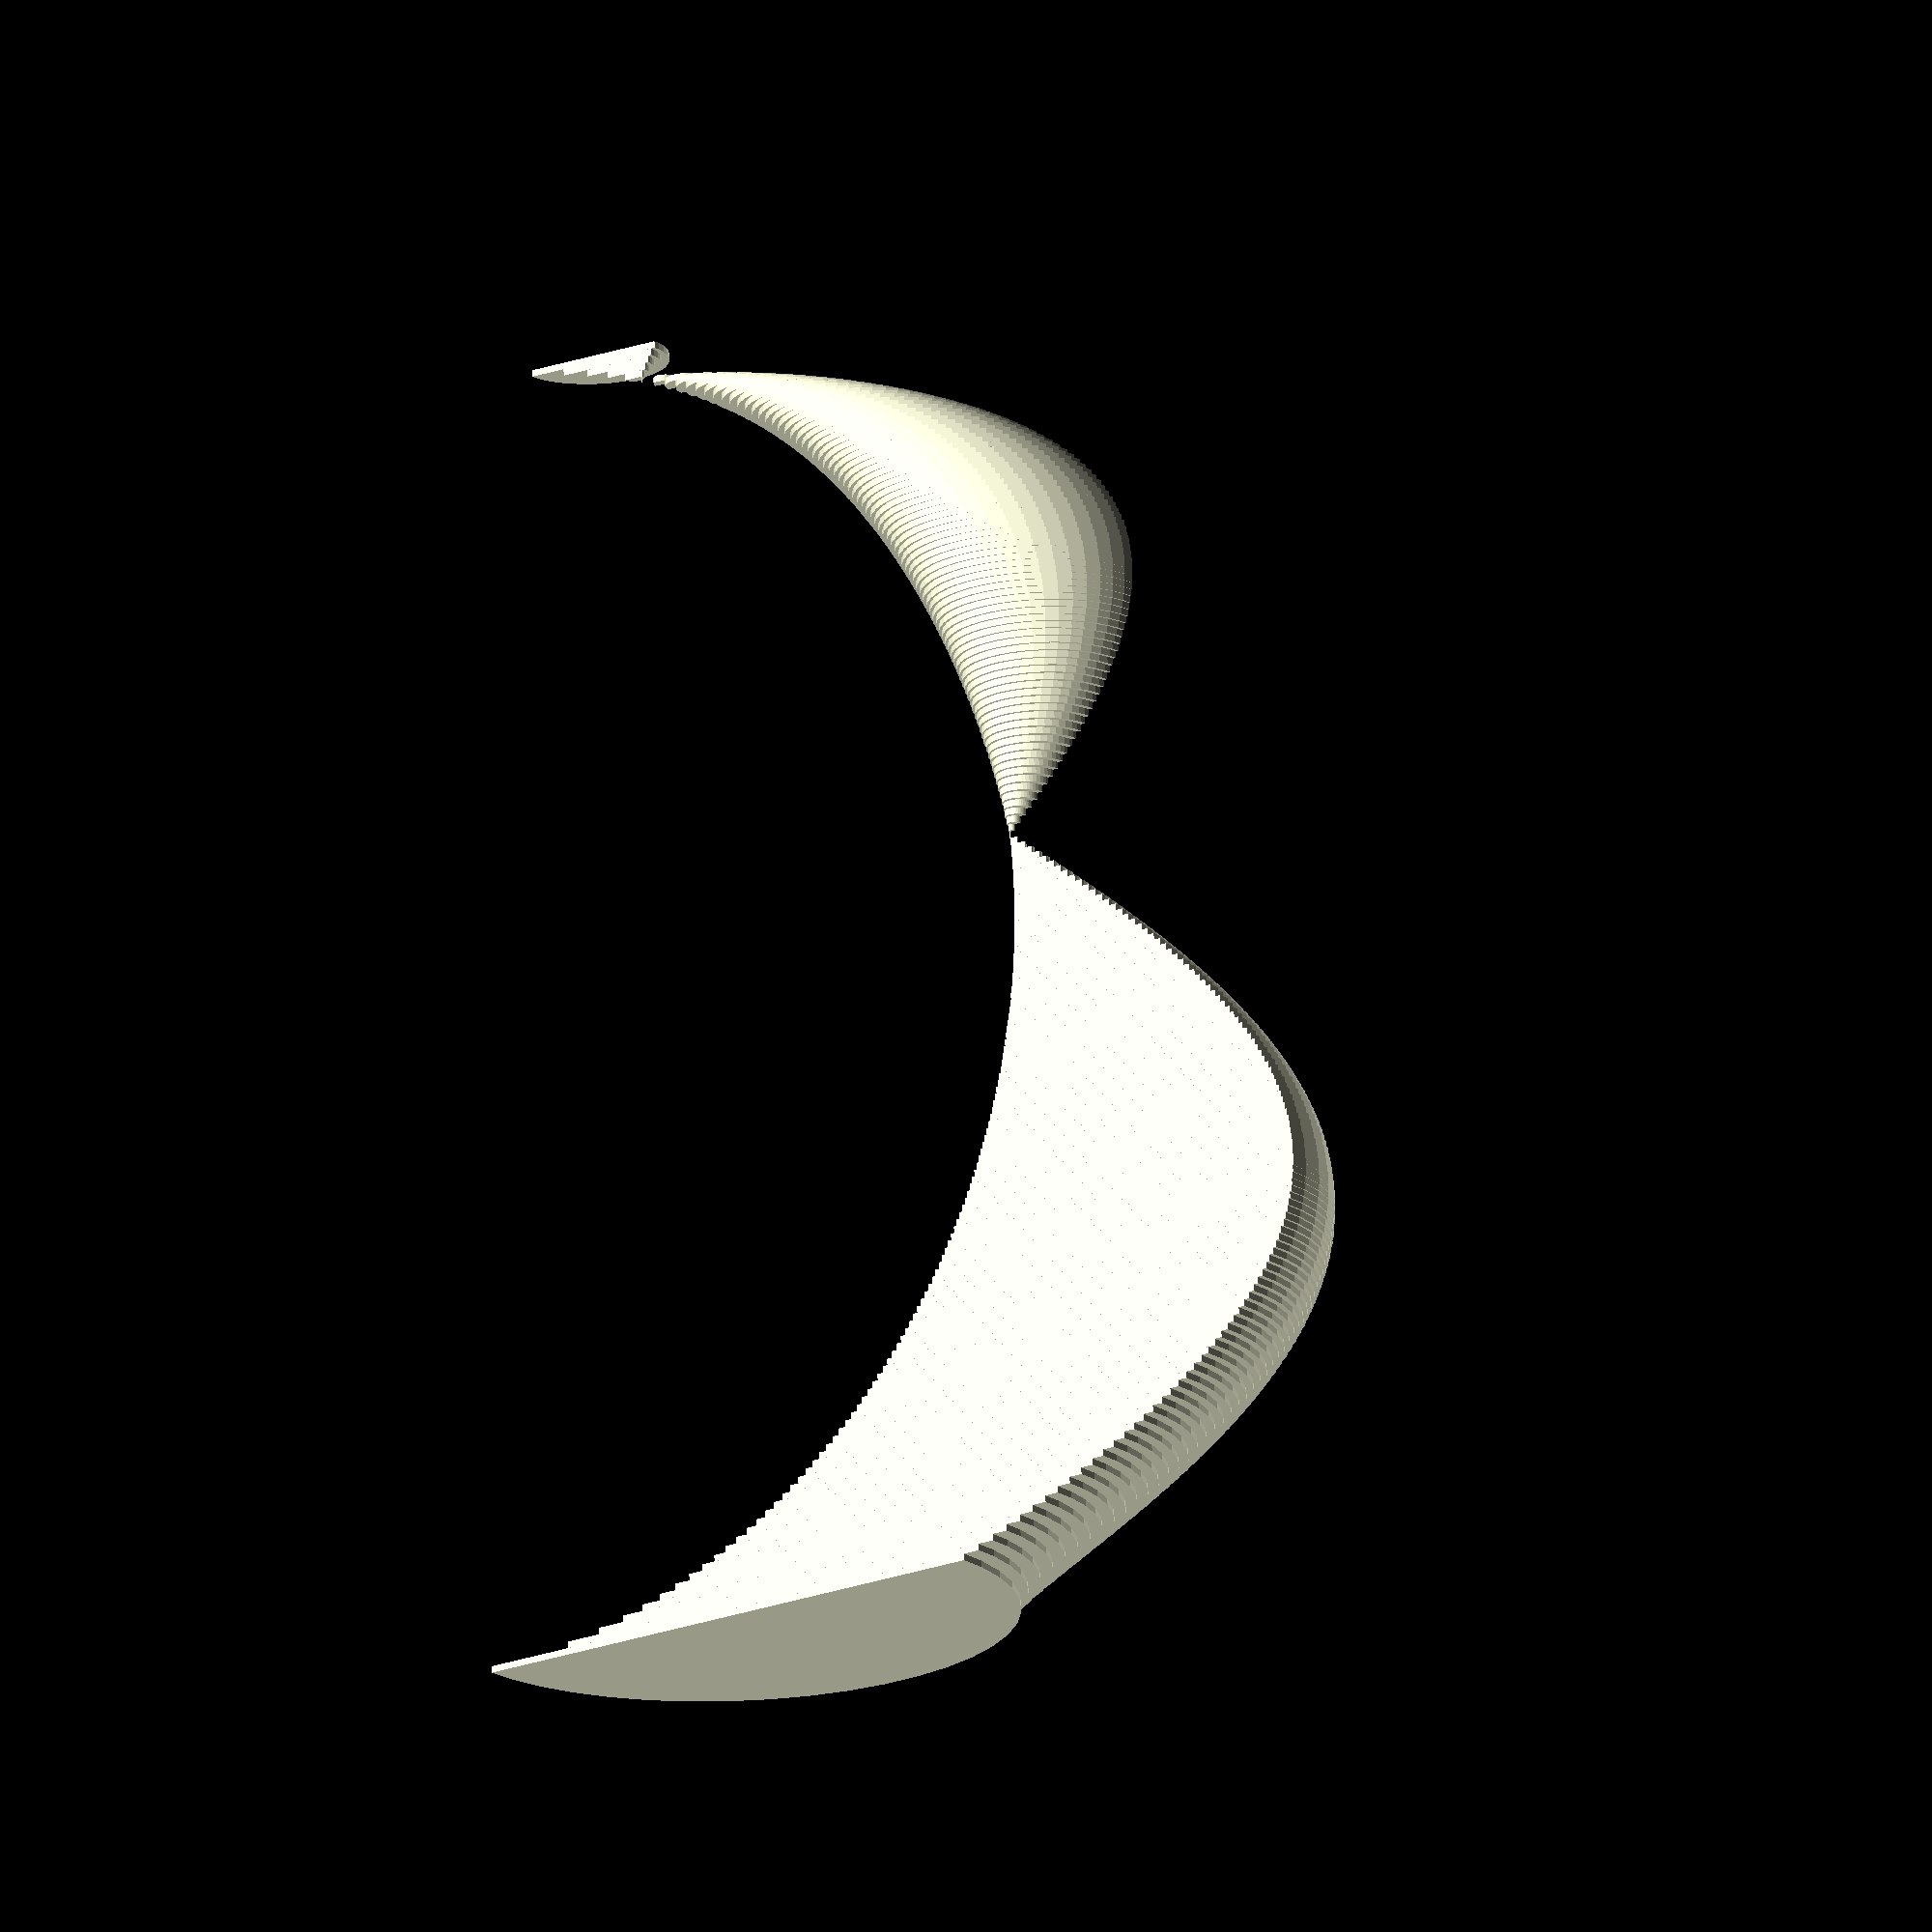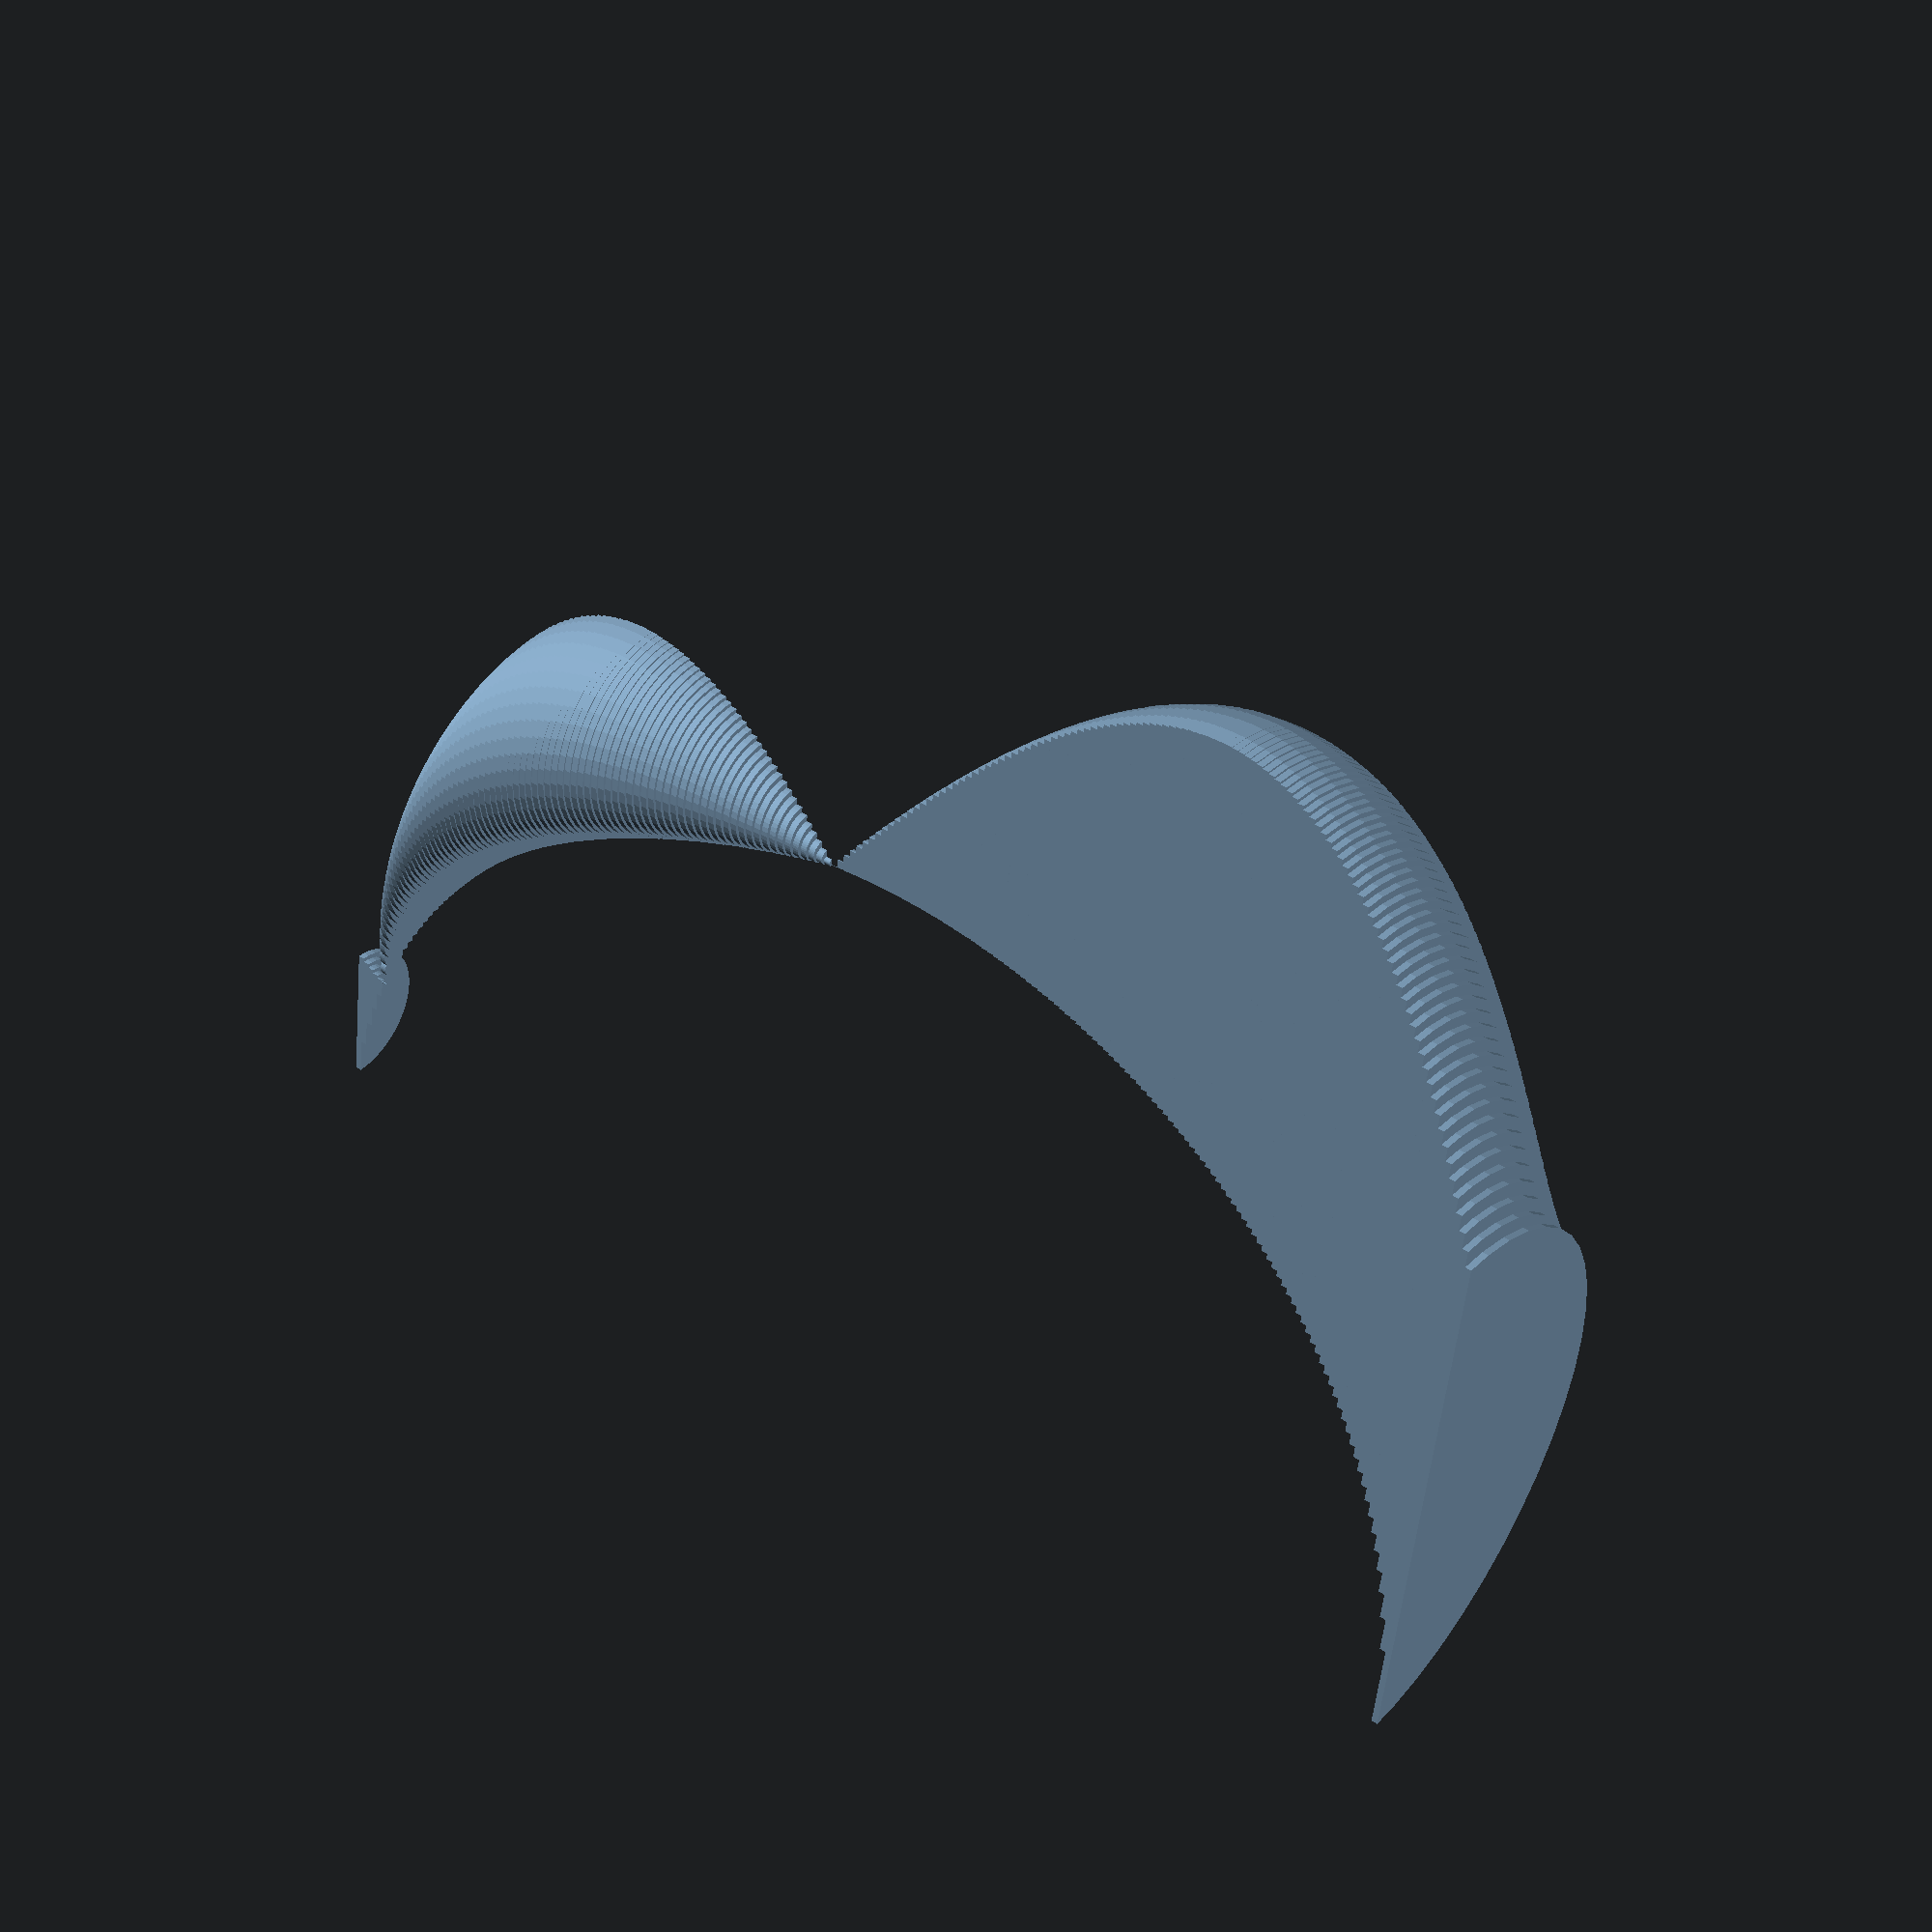
<openscad>
union(){
    cube(size=0);
    translate(v=[0, 0.0]){
        intersection(){
            translate(v=[0, 0.875, 0]){
                rotate(a=[0, 90, 0]){
                    cylinder(h=0.02, r=0.875, $fn=45);
                };
            };
            cube(size=[0.02, 1.75, 1.75]);
        };
    };
    translate(v=[0.02, 0.2821347195933179]){
        intersection(){
            translate(v=[0, 0.7610836402033411, 0]){
                rotate(a=[0, 90, 0]){
                    cylinder(h=0.02, r=0.7610836402033411, $fn=45);
                };
            };
            cube(size=[0.02, 1.5221672804066821, 1.5221672804066821]);
        };
    };
    translate(v=[0.04, 0.3979949748426484]){
        intersection(){
            translate(v=[0, 0.7296105125786758, 0]){
                rotate(a=[0, 90, 0]){
                    cylinder(h=0.02, r=0.7296105125786758, $fn=45);
                };
            };
            cube(size=[0.02, 1.4592210251573516, 1.4592210251573516]);
        };
    };
    translate(v=[0.06, 0.48620983124572886]){
        intersection(){
            translate(v=[0, 0.7112720843771356, 0]){
                rotate(a=[0, 90, 0]){
                    cylinder(h=0.02, r=0.7112720843771356, $fn=45);
                };
            };
            cube(size=[0.02, 1.4225441687542713, 1.4225441687542713]);
        };
    };
    translate(v=[0.08, 0.56]){
        intersection(){
            translate(v=[0, 0.699464, 0]){
                rotate(a=[0, 90, 0]){
                    cylinder(h=0.02, r=0.699464, $fn=45);
                };
            };
            cube(size=[0.02, 1.398928, 1.398928]);
        };
    };
    translate(v=[0.1, 0.6244997998398399]){
        intersection(){
            translate(v=[0, 0.6916251000800799, 0]){
                rotate(a=[0, 90, 0]){
                    cylinder(h=0.02, r=0.6916251000800799, $fn=45);
                };
            };
            cube(size=[0.02, 1.3832502001601599, 1.3832502001601599]);
        };
    };
    translate(v=[0.12000000000000001, 0.6823488843692794]){
        intersection(){
            translate(v=[0, 0.6864415578153604, 0]){
                rotate(a=[0, 90, 0]){
                    cylinder(h=0.02, r=0.6864415578153604, $fn=45);
                };
            };
            cube(size=[0.02, 1.3728831156307209, 1.3728831156307209]);
        };
    };
    translate(v=[0.14, 0.7351190379795646]){
        intersection(){
            translate(v=[0, 0.6831334810102179, 0]){
                rotate(a=[0, 90, 0]){
                    cylinder(h=0.02, r=0.6831334810102179, $fn=45);
                };
            };
            cube(size=[0.02, 1.3662669620204357, 1.3662669620204357]);
        };
    };
    translate(v=[0.16, 0.7838367176906169]){
        intersection(){
            translate(v=[0, 0.6811936411546916, 0]){
                rotate(a=[0, 90, 0]){
                    cylinder(h=0.02, r=0.6811936411546916, $fn=45);
                };
            };
            cube(size=[0.02, 1.3623872823093832, 1.3623872823093832]);
        };
    };
    translate(v=[0.18, 0.8292164976651151]){
        intersection(){
            translate(v=[0, 0.6802707511674424, 0]){
                rotate(a=[0, 90, 0]){
                    cylinder(h=0.02, r=0.6802707511674424, $fn=45);
                };
            };
            cube(size=[0.02, 1.3605415023348848, 1.3605415023348848]);
        };
    };
    translate(v=[0.19999999999999998, 0.8717797887081346]){
        intersection(){
            translate(v=[0, 0.6801101056459327, 0]){
                rotate(a=[0, 90, 0]){
                    cylinder(h=0.02, r=0.6801101056459327, $fn=45);
                };
            };
            cube(size=[0.02, 1.3602202112918653, 1.3602202112918653]);
        };
    };
    translate(v=[0.21999999999999997, 0.9119210492142398]){
        intersection(){
            translate(v=[0, 0.68052047539288, 0]){
                rotate(a=[0, 90, 0]){
                    cylinder(h=0.02, r=0.68052047539288, $fn=45);
                };
            };
            cube(size=[0.02, 1.36104095078576, 1.36104095078576]);
        };
    };
    translate(v=[0.23999999999999996, 0.9499473669630334]){
        intersection(){
            translate(v=[0, 0.6813543165184833, 0]){
                rotate(a=[0, 90, 0]){
                    cylinder(h=0.02, r=0.6813543165184833, $fn=45);
                };
            };
            cube(size=[0.02, 1.3627086330369667, 1.3627086330369667]);
        };
    };
    translate(v=[0.25999999999999995, 0.986103442849684]){
        intersection(){
            translate(v=[0, 0.6824952785751579, 0]){
                rotate(a=[0, 90, 0]){
                    cylinder(h=0.02, r=0.6824952785751579, $fn=45);
                };
            };
            cube(size=[0.02, 1.3649905571503158, 1.3649905571503158]);
        };
    };
    translate(v=[0.27999999999999997, 1.020588065773846]){
        intersection(){
            translate(v=[0, 0.6838499671130771, 0]){
                rotate(a=[0, 90, 0]){
                    cylinder(h=0.02, r=0.6838499671130771, $fn=45);
                };
            };
            cube(size=[0.02, 1.3676999342261542, 1.3676999342261542]);
        };
    };
    translate(v=[0.3, 1.053565375285274]){
        intersection(){
            translate(v=[0, 0.6853423123573631, 0]){
                rotate(a=[0, 90, 0]){
                    cylinder(h=0.02, r=0.6853423123573631, $fn=45);
                };
            };
            cube(size=[0.02, 1.3706846247147262, 1.3706846247147262]);
        };
    };
    translate(v=[0.32, 1.0851727973000431]){
        intersection(){
            translate(v=[0, 0.6869096013499786, 0]){
                rotate(a=[0, 90, 0]){
                    cylinder(h=0.02, r=0.6869096013499786, $fn=45);
                };
            };
            cube(size=[0.02, 1.3738192026999572, 1.3738192026999572]);
        };
    };
    translate(v=[0.34, 1.1155267813907472]){
        intersection(){
            translate(v=[0, 0.6884996093046265, 0]){
                rotate(a=[0, 90, 0]){
                    cylinder(h=0.02, r=0.6884996093046265, $fn=45);
                };
            };
            cube(size=[0.02, 1.376999218609253, 1.376999218609253]);
        };
    };
    translate(v=[0.36000000000000004, 1.144727041700335]){
        intersection(){
            translate(v=[0, 0.6900684791498325, 0]){
                rotate(a=[0, 90, 0]){
                    cylinder(h=0.02, r=0.6900684791498325, $fn=45);
                };
            };
            cube(size=[0.02, 1.380136958299665, 1.380136958299665]);
        };
    };
    translate(v=[0.38000000000000006, 1.17285975291166]){
        intersection(){
            translate(v=[0, 0.6915791235441702, 0]){
                rotate(a=[0, 90, 0]){
                    cylinder(h=0.02, r=0.6915791235441702, $fn=45);
                };
            };
            cube(size=[0.02, 1.3831582470883403, 1.3831582470883403]);
        };
    };
    translate(v=[0.4000000000000001, 1.2000000000000002]){
        intersection(){
            translate(v=[0, 0.6930000000000001, 0]){
                rotate(a=[0, 90, 0]){
                    cylinder(h=0.02, r=0.6930000000000001, $fn=45);
                };
            };
            cube(size=[0.02, 1.3860000000000001, 1.3860000000000001]);
        };
    };
    translate(v=[0.4200000000000001, 1.2262136844775466]){
        intersection(){
            translate(v=[0, 0.6943041577612268, 0]){
                rotate(a=[0, 90, 0]){
                    cylinder(h=0.02, r=0.6943041577612268, $fn=45);
                };
            };
            cube(size=[0.02, 1.3886083155224536, 1.3886083155224536]);
        };
    };
    translate(v=[0.4400000000000001, 1.2515590277729616]){
        intersection(){
            translate(v=[0, 0.6954684861135194, 0]){
                rotate(a=[0, 90, 0]){
                    cylinder(h=0.02, r=0.6954684861135194, $fn=45);
                };
            };
            cube(size=[0.02, 1.3909369722270388, 1.3909369722270388]);
        };
    };
    translate(v=[0.46000000000000013, 1.276087771275942]){
        intersection(){
            translate(v=[0, 0.6964731143620292, 0]){
                rotate(a=[0, 90, 0]){
                    cylinder(h=0.02, r=0.6964731143620292, $fn=45);
                };
            };
            cube(size=[0.02, 1.3929462287240584, 1.3929462287240584]);
        };
    };
    translate(v=[0.48000000000000015, 1.2998461447417538]){
        intersection(){
            translate(v=[0, 0.6973009276291233, 0]){
                rotate(a=[0, 90, 0]){
                    cylinder(h=0.02, r=0.6973009276291233, $fn=45);
                };
            };
            cube(size=[0.02, 1.3946018552582466, 1.3946018552582466]);
        };
    };
    translate(v=[0.5000000000000001, 1.3228756555322954]){
        intersection(){
            translate(v=[0, 0.6979371722338523, 0]){
                rotate(a=[0, 90, 0]){
                    cylinder(h=0.02, r=0.6979371722338523, $fn=45);
                };
            };
            cube(size=[0.02, 1.3958743444677046, 1.3958743444677046]);
        };
    };
    translate(v=[0.5200000000000001, 1.345213737664019]){
        intersection(){
            translate(v=[0, 0.6983691311679907, 0]){
                rotate(a=[0, 90, 0]){
                    cylinder(h=0.02, r=0.6983691311679907, $fn=45);
                };
            };
            cube(size=[0.02, 1.3967382623359814, 1.3967382623359814]);
        };
    };
    translate(v=[0.5400000000000001, 1.3668942899873422]){
        intersection(){
            translate(v=[0, 0.698585855006329, 0]){
                rotate(a=[0, 90, 0]){
                    cylinder(h=0.02, r=0.698585855006329, $fn=45);
                };
            };
            cube(size=[0.02, 1.397171710012658, 1.397171710012658]);
        };
    };
    translate(v=[0.5600000000000002, 1.3879481258317978]){
        intersection(){
            translate(v=[0, 0.6985779370841011, 0]){
                rotate(a=[0, 90, 0]){
                    cylinder(h=0.02, r=0.6985779370841011, $fn=45);
                };
            };
            cube(size=[0.02, 1.3971558741682022, 1.3971558741682022]);
        };
    };
    translate(v=[0.5800000000000002, 1.4084033513166603]){
        intersection(){
            translate(v=[0, 0.6983373243416698, 0]){
                rotate(a=[0, 90, 0]){
                    cylinder(h=0.02, r=0.6983373243416698, $fn=45);
                };
            };
            cube(size=[0.02, 1.3966746486833397, 1.3966746486833397]);
        };
    };
    translate(v=[0.6000000000000002, 1.42828568570857]){
        intersection(){
            translate(v=[0, 0.6978571571457152, 0]){
                rotate(a=[0, 90, 0]){
                    cylinder(h=0.02, r=0.6978571571457152, $fn=45);
                };
            };
            cube(size=[0.02, 1.3957143142914303, 1.3957143142914303]);
        };
    };
    translate(v=[0.6200000000000002, 1.4476187343358058]){
        intersection(){
            translate(v=[0, 0.6971316328320971, 0]){
                rotate(a=[0, 90, 0]){
                    cylinder(h=0.02, r=0.6971316328320971, $fn=45);
                };
            };
            cube(size=[0.02, 1.3942632656641942, 1.3942632656641942]);
        };
    };
    translate(v=[0.6400000000000002, 1.466424222385869]){
        intersection(){
            translate(v=[0, 0.6961558888070657, 0]){
                rotate(a=[0, 90, 0]){
                    cylinder(h=0.02, r=0.6961558888070657, $fn=45);
                };
            };
            cube(size=[0.02, 1.3923117776141314, 1.3923117776141314]);
        };
    };
    translate(v=[0.6600000000000003, 1.4847221962373973]){
        intersection(){
            translate(v=[0, 0.6949259018813013, 0]){
                rotate(a=[0, 90, 0]){
                    cylinder(h=0.02, r=0.6949259018813013, $fn=45);
                };
            };
            cube(size=[0.02, 1.3898518037626026, 1.3898518037626026]);
        };
    };
    translate(v=[0.6800000000000003, 1.502531197679436]){
        intersection(){
            translate(v=[0, 0.6934384011602822, 0]){
                rotate(a=[0, 90, 0]){
                    cylinder(h=0.02, r=0.6934384011602822, $fn=45);
                };
            };
            cube(size=[0.02, 1.3868768023205644, 1.3868768023205644]);
        };
    };
    translate(v=[0.7000000000000003, 1.5198684153570665]){
        intersection(){
            translate(v=[0, 0.6916907923214669, 0]){
                rotate(a=[0, 90, 0]){
                    cylinder(h=0.02, r=0.6916907923214669, $fn=45);
                };
            };
            cube(size=[0.02, 1.3833815846429338, 1.3833815846429338]);
        };
    };
    translate(v=[0.7200000000000003, 1.5367498169838838]){
        intersection(){
            translate(v=[0, 0.6896810915080581, 0]){
                rotate(a=[0, 90, 0]){
                    cylinder(h=0.02, r=0.6896810915080581, $fn=45);
                };
            };
            cube(size=[0.02, 1.3793621830161162, 1.3793621830161162]);
        };
    };
    translate(v=[0.7400000000000003, 1.553190265228314]){
        intersection(){
            translate(v=[0, 0.6874078673858431, 0]){
                rotate(a=[0, 90, 0]){
                    cylinder(h=0.02, r=0.6874078673858431, $fn=45);
                };
            };
            cube(size=[0.02, 1.3748157347716863, 1.3748157347716863]);
        };
    };
    translate(v=[0.7600000000000003, 1.5692036196746426]){
        intersection(){
            translate(v=[0, 0.6848701901626788, 0]){
                rotate(a=[0, 90, 0]){
                    cylinder(h=0.02, r=0.6848701901626788, $fn=45);
                };
            };
            cube(size=[0.02, 1.3697403803253576, 1.3697403803253576]);
        };
    };
    translate(v=[0.7800000000000004, 1.5848028268526027]){
        intersection(){
            translate(v=[0, 0.6820675865736987, 0]){
                rotate(a=[0, 90, 0]){
                    cylinder(h=0.02, r=0.6820675865736987, $fn=45);
                };
            };
            cube(size=[0.02, 1.3641351731473974, 1.3641351731473974]);
        };
    };
    translate(v=[0.8000000000000004, 1.6]){
        intersection(){
            translate(v=[0, 0.679, 0]){
                rotate(a=[0, 90, 0]){
                    cylinder(h=0.02, r=0.679, $fn=45);
                };
            };
            cube(size=[0.02, 1.358, 1.358]);
        };
    };
    translate(v=[0.8200000000000004, 1.6148064899547563]){
        intersection(){
            translate(v=[0, 0.6756677550226219, 0]){
                rotate(a=[0, 90, 0]){
                    cylinder(h=0.02, r=0.6756677550226219, $fn=45);
                };
            };
            cube(size=[0.02, 1.3513355100452438, 1.3513355100452438]);
        };
    };
    translate(v=[0.8400000000000004, 1.6292329483533043]){
        intersection(){
            translate(v=[0, 0.6720715258233478, 0]){
                rotate(a=[0, 90, 0]){
                    cylinder(h=0.02, r=0.6720715258233478, $fn=45);
                };
            };
            cube(size=[0.02, 1.3441430516466957, 1.3441430516466957]);
        };
    };
    translate(v=[0.8600000000000004, 1.643289384131718]){
        intersection(){
            translate(v=[0, 0.668212307934141, 0]){
                rotate(a=[0, 90, 0]){
                    cylinder(h=0.02, r=0.668212307934141, $fn=45);
                };
            };
            cube(size=[0.02, 1.336424615868282, 1.336424615868282]);
        };
    };
    translate(v=[0.8800000000000004, 1.6569852141766386]){
        intersection(){
            translate(v=[0, 0.6640913929116808, 0]){
                rotate(a=[0, 90, 0]){
                    cylinder(h=0.02, r=0.6640913929116808, $fn=45);
                };
            };
            cube(size=[0.02, 1.3281827858233617, 1.3281827858233617]);
        };
    };
    translate(v=[0.9000000000000005, 1.6703293088490068]){
        intersection(){
            translate(v=[0, 0.6597103455754966, 0]){
                rotate(a=[0, 90, 0]){
                    cylinder(h=0.02, r=0.6597103455754966, $fn=45);
                };
            };
            cube(size=[0.02, 1.3194206911509931, 1.3194206911509931]);
        };
    };
    translate(v=[0.9200000000000005, 1.6833300330000651]){
        intersection(){
            translate(v=[0, 0.6550709834999675, 0]){
                rotate(a=[0, 90, 0]){
                    cylinder(h=0.02, r=0.6550709834999675, $fn=45);
                };
            };
            cube(size=[0.02, 1.310141966999935, 1.310141966999935]);
        };
    };
    translate(v=[0.9400000000000005, 1.6959952830123086]){
        intersection(){
            translate(v=[0, 0.6501753584938457, 0]){
                rotate(a=[0, 90, 0]){
                    cylinder(h=0.02, r=0.6501753584938457, $fn=45);
                };
            };
            cube(size=[0.02, 1.3003507169876913, 1.3003507169876913]);
        };
    };
    translate(v=[0.9600000000000005, 1.7083325203250102]){
        intersection(){
            translate(v=[0, 0.645025739837495, 0]){
                rotate(a=[0, 90, 0]){
                    cylinder(h=0.02, r=0.645025739837495, $fn=45);
                };
            };
            cube(size=[0.02, 1.29005147967499, 1.29005147967499]);
        };
    };
    translate(v=[0.9800000000000005, 1.7203488018422313]){
        intersection(){
            translate(v=[0, 0.6396245990788845, 0]){
                rotate(a=[0, 90, 0]){
                    cylinder(h=0.02, r=0.6396245990788845, $fn=45);
                };
            };
            cube(size=[0.02, 1.279249198157769, 1.279249198157769]);
        };
    };
    translate(v=[1.0000000000000004, 1.7320508075688776]){
        intersection(){
            translate(v=[0, 0.6339745962155612, 0]){
                rotate(a=[0, 90, 0]){
                    cylinder(h=0.02, r=0.6339745962155612, $fn=45);
                };
            };
            cube(size=[0.02, 1.2679491924311224, 1.2679491924311224]);
        };
    };
    translate(v=[1.0200000000000005, 1.743444865775801]){
        intersection(){
            translate(v=[0, 0.6280785671120994, 0]){
                rotate(a=[0, 90, 0]){
                    cylinder(h=0.02, r=0.6280785671120994, $fn=45);
                };
            };
            cube(size=[0.02, 1.2561571342241988, 1.2561571342241988]);
        };
    };
    translate(v=[1.0400000000000005, 1.754536975956905]){
        intersection(){
            translate(v=[0, 0.6219395120215474, 0]){
                rotate(a=[0, 90, 0]){
                    cylinder(h=0.02, r=0.6219395120215474, $fn=45);
                };
            };
            cube(size=[0.02, 1.2438790240430948, 1.2438790240430948]);
        };
    };
    translate(v=[1.0600000000000005, 1.765332829808589]){
        intersection(){
            translate(v=[0, 0.6155605850957054, 0]){
                rotate(a=[0, 90, 0]){
                    cylinder(h=0.02, r=0.6155605850957054, $fn=45);
                };
            };
            cube(size=[0.02, 1.2311211701914109, 1.2311211701914109]);
        };
    };
    translate(v=[1.0800000000000005, 1.7758378304338494]){
        intersection(){
            translate(v=[0, 0.6089450847830753, 0]){
                rotate(a=[0, 90, 0]){
                    cylinder(h=0.02, r=0.6089450847830753, $fn=45);
                };
            };
            cube(size=[0.02, 1.2178901695661506, 1.2178901695661506]);
        };
    };
    translate(v=[1.1000000000000005, 1.7860571099491753]){
        intersection(){
            translate(v=[0, 0.6020964450254124, 0]){
                rotate(a=[0, 90, 0]){
                    cylinder(h=0.02, r=0.6020964450254124, $fn=45);
                };
            };
            cube(size=[0.02, 1.2041928900508247, 1.2041928900508247]);
        };
    };
    translate(v=[1.1200000000000006, 1.7959955456514922]){
        intersection(){
            translate(v=[0, 0.5950182271742538, 0]){
                rotate(a=[0, 90, 0]){
                    cylinder(h=0.02, r=0.5950182271742538, $fn=45);
                };
            };
            cube(size=[0.02, 1.1900364543485076, 1.1900364543485076]);
        };
    };
    translate(v=[1.1400000000000006, 1.8056577748842666]){
        intersection(){
            translate(v=[0, 0.5877141125578667, 0]){
                rotate(a=[0, 90, 0]){
                    cylinder(h=0.02, r=0.5877141125578667, $fn=45);
                };
            };
            cube(size=[0.02, 1.1754282251157333, 1.1754282251157333]);
        };
    };
    translate(v=[1.1600000000000006, 1.8150482087261486]){
        intersection(){
            translate(v=[0, 0.5801878956369256, 0]){
                rotate(a=[0, 90, 0]){
                    cylinder(h=0.02, r=0.5801878956369256, $fn=45);
                };
            };
            cube(size=[0.02, 1.1603757912738513, 1.1603757912738513]);
        };
    };
    translate(v=[1.1800000000000006, 1.8241710446117714]){
        intersection(){
            translate(v=[0, 0.5724434776941143, 0]){
                rotate(a=[0, 90, 0]){
                    cylinder(h=0.02, r=0.5724434776941143, $fn=45);
                };
            };
            cube(size=[0.02, 1.1448869553882286, 1.1448869553882286]);
        };
    };
    translate(v=[1.2000000000000006, 1.8330302779823364]){
        intersection(){
            translate(v=[0, 0.5644848610088317, 0]){
                rotate(a=[0, 90, 0]){
                    cylinder(h=0.02, r=0.5644848610088317, $fn=45);
                };
            };
            cube(size=[0.02, 1.1289697220176633, 1.1289697220176633]);
        };
    };
    translate(v=[1.2200000000000006, 1.8416297130530885]){
        intersection(){
            translate(v=[0, 0.5563161434734557, 0]){
                rotate(a=[0, 90, 0]){
                    cylinder(h=0.02, r=0.5563161434734557, $fn=45);
                };
            };
            cube(size=[0.02, 1.1126322869469114, 1.1126322869469114]);
        };
    };
    translate(v=[1.2400000000000007, 1.8499729727755487]){
        intersection(){
            translate(v=[0, 0.5479415136122254, 0]){
                rotate(a=[0, 90, 0]){
                    cylinder(h=0.02, r=0.5479415136122254, $fn=45);
                };
            };
            cube(size=[0.02, 1.0958830272244509, 1.0958830272244509]);
        };
    };
    translate(v=[1.2600000000000007, 1.858063508064243]){
        intersection(){
            translate(v=[0, 0.5393652459678785, 0]){
                rotate(a=[0, 90, 0]){
                    cylinder(h=0.02, r=0.5393652459678785, $fn=45);
                };
            };
            cube(size=[0.02, 1.078730491935757, 1.078730491935757]);
        };
    };
    translate(v=[1.2800000000000007, 1.8659046063504965]){
        intersection(){
            translate(v=[0, 0.5305916968247515, 0]){
                rotate(a=[0, 90, 0]){
                    cylinder(h=0.02, r=0.5305916968247515, $fn=45);
                };
            };
            cube(size=[0.02, 1.061183393649503, 1.061183393649503]);
        };
    };
    translate(v=[1.3000000000000007, 1.8734993995195197]){
        intersection(){
            translate(v=[0, 0.5216253002402399, 0]){
                rotate(a=[0, 90, 0]){
                    cylinder(h=0.02, r=0.5216253002402399, $fn=45);
                };
            };
            cube(size=[0.02, 1.0432506004804798, 1.0432506004804798]);
        };
    };
    translate(v=[1.3200000000000007, 1.8808508712813998]){
        intersection(){
            translate(v=[0, 0.5124705643592998, 0]){
                rotate(a=[0, 90, 0]){
                    cylinder(h=0.02, r=0.5124705643592998, $fn=45);
                };
            };
            cube(size=[0.02, 1.0249411287185997, 1.0249411287185997]);
        };
    };
    translate(v=[1.3400000000000007, 1.887961864021623]){
        intersection(){
            translate(v=[0, 0.5031320679891884, 0]){
                rotate(a=[0, 90, 0]){
                    cylinder(h=0.02, r=0.5031320679891884, $fn=45);
                };
            };
            cube(size=[0.02, 1.0062641359783768, 1.0062641359783768]);
        };
    };
    translate(v=[1.3600000000000008, 1.8948350851723221]){
        intersection(){
            translate(v=[0, 0.4936144574138388, 0]){
                rotate(a=[0, 90, 0]){
                    cylinder(h=0.02, r=0.4936144574138388, $fn=45);
                };
            };
            cube(size=[0.02, 0.9872289148276776, 0.9872289148276776]);
        };
    };
    translate(v=[1.3800000000000008, 1.901473113141493]){
        intersection(){
            translate(v=[0, 0.48392244342925317, 0]){
                rotate(a=[0, 90, 0]){
                    cylinder(h=0.02, r=0.48392244342925317, $fn=45);
                };
            };
            cube(size=[0.02, 0.9678448868585063, 0.9678448868585063]);
        };
    };
    translate(v=[1.4000000000000008, 1.9078784028338915]){
        intersection(){
            translate(v=[0, 0.47406079858305394, 0]){
                rotate(a=[0, 90, 0]){
                    cylinder(h=0.02, r=0.47406079858305394, $fn=45);
                };
            };
            cube(size=[0.02, 0.9481215971661079, 0.9481215971661079]);
        };
    };
    translate(v=[1.4200000000000008, 1.9140532907941725]){
        intersection(){
            translate(v=[0, 0.4640343546029134, 0]){
                rotate(a=[0, 90, 0]){
                    cylinder(h=0.02, r=0.4640343546029134, $fn=45);
                };
            };
            cube(size=[0.02, 0.9280687092058268, 0.9280687092058268]);
        };
    };
    translate(v=[1.4400000000000008, 1.9200000000000002]){
        intersection(){
            translate(v=[0, 0.4538479999999997, 0]){
                rotate(a=[0, 90, 0]){
                    cylinder(h=0.02, r=0.4538479999999997, $fn=45);
                };
            };
            cube(size=[0.02, 0.9076959999999994, 0.9076959999999994]);
        };
    };
    translate(v=[1.4600000000000009, 1.9257206443303247]){
        intersection(){
            translate(v=[0, 0.4435066778348373, 0]){
                rotate(a=[0, 90, 0]){
                    cylinder(h=0.02, r=0.4435066778348373, $fn=45);
                };
            };
            cube(size=[0.02, 0.8870133556696747, 0.8870133556696747]);
        };
    };
    translate(v=[1.4800000000000009, 1.93121723273173]){
        intersection(){
            translate(v=[0, 0.4330153836341346, 0]){
                rotate(a=[0, 90, 0]){
                    cylinder(h=0.02, r=0.4330153836341346, $fn=45);
                };
            };
            cube(size=[0.02, 0.8660307672682692, 0.8660307672682692]);
        };
    };
    translate(v=[1.5000000000000009, 1.9364916731037087]){
        intersection(){
            translate(v=[0, 0.4223791634481452, 0]){
                rotate(a=[0, 90, 0]){
                    cylinder(h=0.02, r=0.4223791634481452, $fn=45);
                };
            };
            cube(size=[0.02, 0.8447583268962904, 0.8447583268962904]);
        };
    };
    translate(v=[1.520000000000001, 1.9415457759218557]){
        intersection(){
            translate(v=[0, 0.41160311203907174, 0]){
                rotate(a=[0, 90, 0]){
                    cylinder(h=0.02, r=0.41160311203907174, $fn=45);
                };
            };
            cube(size=[0.02, 0.8232062240781435, 0.8232062240781435]);
        };
    };
    translate(v=[1.540000000000001, 1.9463812576162978]){
        intersection(){
            translate(v=[0, 0.40069237119185064, 0]){
                rotate(a=[0, 90, 0]){
                    cylinder(h=0.02, r=0.40069237119185064, $fn=45);
                };
            };
            cube(size=[0.02, 0.8013847423837013, 0.8013847423837013]);
        };
    };
    translate(v=[1.560000000000001, 1.950999743721152]){
        intersection(){
            translate(v=[0, 0.38965212813942374, 0]){
                rotate(a=[0, 90, 0]){
                    cylinder(h=0.02, r=0.38965212813942374, $fn=45);
                };
            };
            cube(size=[0.02, 0.7793042562788475, 0.7793042562788475]);
        };
    };
    translate(v=[1.580000000000001, 1.9554027718094298]){
        intersection(){
            translate(v=[0, 0.37848761409528475, 0]){
                rotate(a=[0, 90, 0]){
                    cylinder(h=0.02, r=0.37848761409528475, $fn=45);
                };
            };
            cube(size=[0.02, 0.7569752281905695, 0.7569752281905695]);
        };
    };
    translate(v=[1.600000000000001, 1.9595917942265426]){
        intersection(){
            translate(v=[0, 0.3672041028867282, 0]){
                rotate(a=[0, 90, 0]){
                    cylinder(h=0.02, r=0.3672041028867282, $fn=45);
                };
            };
            cube(size=[0.02, 0.7344082057734564, 0.7344082057734564]);
        };
    };
    translate(v=[1.620000000000001, 1.9635681806344287]){
        intersection(){
            translate(v=[0, 0.35580690968278517, 0]){
                rotate(a=[0, 90, 0]){
                    cylinder(h=0.02, r=0.35580690968278517, $fn=45);
                };
            };
            cube(size=[0.02, 0.7116138193655703, 0.7116138193655703]);
        };
    };
    translate(v=[1.640000000000001, 1.9673332203772702]){
        intersection(){
            translate(v=[0, 0.3443013898113645, 0]){
                rotate(a=[0, 90, 0]){
                    cylinder(h=0.02, r=0.3443013898113645, $fn=45);
                };
            };
            cube(size=[0.02, 0.688602779622729, 0.688602779622729]);
        };
    };
    translate(v=[1.660000000000001, 1.9708881246788212]){
        intersection(){
            translate(v=[0, 0.33269293766058883, 0]){
                rotate(a=[0, 90, 0]){
                    cylinder(h=0.02, r=0.33269293766058883, $fn=45);
                };
            };
            cube(size=[0.02, 0.6653858753211777, 0.6653858753211777]);
        };
    };
    translate(v=[1.680000000000001, 1.9742340286804907]){
        intersection(){
            translate(v=[0, 0.32098698565975414, 0]){
                rotate(a=[0, 90, 0]){
                    cylinder(h=0.02, r=0.32098698565975414, $fn=45);
                };
            };
            cube(size=[0.02, 0.6419739713195083, 0.6419739713195083]);
        };
    };
    translate(v=[1.700000000000001, 1.977371993328519]){
        intersection(){
            translate(v=[0, 0.30918900333573995, 0]){
                rotate(a=[0, 90, 0]){
                    cylinder(h=0.02, r=0.30918900333573995, $fn=45);
                };
            };
            cube(size=[0.02, 0.6183780066714799, 0.6183780066714799]);
        };
    };
    translate(v=[1.720000000000001, 1.9803030071178502]){
        intersection(){
            translate(v=[0, 0.2973044964410744, 0]){
                rotate(a=[0, 90, 0]){
                    cylinder(h=0.02, r=0.2973044964410744, $fn=45);
                };
            };
            cube(size=[0.02, 0.5946089928821487, 0.5946089928821487]);
        };
    };
    translate(v=[1.740000000000001, 1.983027987699619]){
        intersection(){
            translate(v=[0, 0.2853390061501898, 0]){
                rotate(a=[0, 90, 0]){
                    cylinder(h=0.02, r=0.2853390061501898, $fn=45);
                };
            };
            cube(size=[0.02, 0.5706780123003796, 0.5706780123003796]);
        };
    };
    translate(v=[1.7600000000000011, 1.985547783358537]){
        intersection(){
            translate(v=[0, 0.27329810832073087, 0]){
                rotate(a=[0, 90, 0]){
                    cylinder(h=0.02, r=0.27329810832073087, $fn=45);
                };
            };
            cube(size=[0.02, 0.5465962166414617, 0.5465962166414617]);
        };
    };
    translate(v=[1.7800000000000011, 1.987863174365882]){
        intersection(){
            translate(v=[0, 0.2611874128170585, 0]){
                rotate(a=[0, 90, 0]){
                    cylinder(h=0.02, r=0.2611874128170585, $fn=45);
                };
            };
            cube(size=[0.02, 0.522374825634117, 0.522374825634117]);
        };
    };
    translate(v=[1.8000000000000012, 1.98997487421324]){
        intersection(){
            translate(v=[0, 0.24901256289337936, 0]){
                rotate(a=[0, 90, 0]){
                    cylinder(h=0.02, r=0.24901256289337936, $fn=45);
                };
            };
            cube(size=[0.02, 0.4980251257867587, 0.4980251257867587]);
        };
    };
    translate(v=[1.8200000000000012, 1.991883530731654]){
        intersection(){
            translate(v=[0, 0.23677923463417228, 0]){
                rotate(a=[0, 90, 0]){
                    cylinder(h=0.02, r=0.23677923463417228, $fn=45);
                };
            };
            cube(size=[0.02, 0.47355846926834455, 0.47355846926834455]);
        };
    };
    translate(v=[1.8400000000000012, 1.9935897271003382]){
        intersection(){
            translate(v=[0, 0.22449313644983016, 0]){
                rotate(a=[0, 90, 0]){
                    cylinder(h=0.02, r=0.22449313644983016, $fn=45);
                };
            };
            cube(size=[0.02, 0.4489862728996603, 0.4489862728996603]);
        };
    };
    translate(v=[1.8600000000000012, 1.9950939827486824]){
        intersection(){
            translate(v=[0, 0.2121600086256582, 0]){
                rotate(a=[0, 90, 0]){
                    cylinder(h=0.02, r=0.2121600086256582, $fn=45);
                };
            };
            cube(size=[0.02, 0.4243200172513164, 0.4243200172513164]);
        };
    };
    translate(v=[1.8800000000000012, 1.9963967541548449]){
        intersection(){
            translate(v=[0, 0.19978562292257684, 0]){
                rotate(a=[0, 90, 0]){
                    cylinder(h=0.02, r=0.19978562292257684, $fn=45);
                };
            };
            cube(size=[0.02, 0.3995712458451537, 0.3995712458451537]);
        };
    };
    translate(v=[1.9000000000000012, 1.997498435543818]){
        intersection(){
            translate(v=[0, 0.18737578222809026, 0]){
                rotate(a=[0, 90, 0]){
                    cylinder(h=0.02, r=0.18737578222809026, $fn=45);
                };
            };
            cube(size=[0.02, 0.3747515644561805, 0.3747515644561805]);
        };
    };
    translate(v=[1.9200000000000013, 1.9983993594874876]){
        intersection(){
            translate(v=[0, 0.17493632025625538, 0]){
                rotate(a=[0, 90, 0]){
                    cylinder(h=0.02, r=0.17493632025625538, $fn=45);
                };
            };
            cube(size=[0.02, 0.34987264051251077, 0.34987264051251077]);
        };
    };
    translate(v=[1.9400000000000013, 1.9990997974088236]){
        intersection(){
            translate(v=[0, 0.16247310129558734, 0]){
                rotate(a=[0, 90, 0]){
                    cylinder(h=0.02, r=0.16247310129558734, $fn=45);
                };
            };
            cube(size=[0.02, 0.3249462025911747, 0.3249462025911747]);
        };
    };
    translate(v=[1.9600000000000013, 1.999599959991998]){
        intersection(){
            translate(v=[0, 0.14999202000400025, 0]){
                rotate(a=[0, 90, 0]){
                    cylinder(h=0.02, r=0.14999202000400025, $fn=45);
                };
            };
            cube(size=[0.02, 0.2999840400080005, 0.2999840400080005]);
        };
    };
    translate(v=[1.9800000000000013, 1.999899997499875]){
        intersection(){
            translate(v=[0, 0.13749900125006176, 0]){
                rotate(a=[0, 90, 0]){
                    cylinder(h=0.02, r=0.13749900125006176, $fn=45);
                };
            };
            cube(size=[0.02, 0.2749980025001235, 0.2749980025001235]);
        };
    };
    translate(v=[2.0000000000000013, 2.0]){
        intersection(){
            translate(v=[0, 0.12499999999999911, 0]){
                rotate(a=[0, 90, 0]){
                    cylinder(h=0.02, r=0.12499999999999911, $fn=45);
                };
            };
            cube(size=[0.02, 0.24999999999999822, 0.24999999999999822]);
        };
    };
    translate(v=[2.0200000000000014, 1.999899997499875]){
        intersection(){
            translate(v=[0, 0.11250100125006168, 0]){
                rotate(a=[0, 90, 0]){
                    cylinder(h=0.02, r=0.11250100125006168, $fn=45);
                };
            };
            cube(size=[0.02, 0.22500200250012337, 0.22500200250012337]);
        };
    };
    translate(v=[2.0400000000000014, 1.999599959991998]){
        intersection(){
            translate(v=[0, 0.10000802000400022, 0]){
                rotate(a=[0, 90, 0]){
                    cylinder(h=0.02, r=0.10000802000400022, $fn=45);
                };
            };
            cube(size=[0.02, 0.20001604000800044, 0.20001604000800044]);
        };
    };
    translate(v=[2.0600000000000014, 1.9990997974088236]){
        intersection(){
            translate(v=[0, 0.08752710129558716, 0]){
                rotate(a=[0, 90, 0]){
                    cylinder(h=0.02, r=0.08752710129558716, $fn=45);
                };
            };
            cube(size=[0.02, 0.17505420259117432, 0.17505420259117432]);
        };
    };
    translate(v=[2.0800000000000014, 1.9983993594874874]){
        intersection(){
            translate(v=[0, 0.07506432025625531, 0]){
                rotate(a=[0, 90, 0]){
                    cylinder(h=0.02, r=0.07506432025625531, $fn=45);
                };
            };
            cube(size=[0.02, 0.15012864051251062, 0.15012864051251062]);
        };
    };
    translate(v=[2.1000000000000014, 1.997498435543818]){
        intersection(){
            translate(v=[0, 0.06262578222809012, 0]){
                rotate(a=[0, 90, 0]){
                    cylinder(h=0.02, r=0.06262578222809012, $fn=45);
                };
            };
            cube(size=[0.02, 0.12525156445618024, 0.12525156445618024]);
        };
    };
    translate(v=[2.1200000000000014, 1.9963967541548449]){
        intersection(){
            translate(v=[0, 0.0502176229225767, 0]){
                rotate(a=[0, 90, 0]){
                    cylinder(h=0.02, r=0.0502176229225767, $fn=45);
                };
            };
            cube(size=[0.02, 0.1004352458451534, 0.1004352458451534]);
        };
    };
    translate(v=[2.1400000000000015, 1.9950939827486822]){
        intersection(){
            translate(v=[0, 0.03784600862565801, 0]){
                rotate(a=[0, 90, 0]){
                    cylinder(h=0.02, r=0.03784600862565801, $fn=45);
                };
            };
            cube(size=[0.02, 0.07569201725131602, 0.07569201725131602]);
        };
    };
    translate(v=[2.1600000000000015, 1.993589727100338]){
        intersection(){
            translate(v=[0, 0.025517136449830002, 0]){
                rotate(a=[0, 90, 0]){
                    cylinder(h=0.02, r=0.025517136449830002, $fn=45);
                };
            };
            cube(size=[0.02, 0.051034272899660005, 0.051034272899660005]);
        };
    };
    translate(v=[2.1800000000000015, 1.9918835307316538]){
        intersection(){
            translate(v=[0, 0.013237234634172257, 0]){
                rotate(a=[0, 90, 0]){
                    cylinder(h=0.02, r=0.013237234634172257, $fn=45);
                };
            };
            cube(size=[0.02, 0.026474469268344514, 0.026474469268344514]);
        };
    };
    translate(v=[2.2000000000000015, 1.9899748742132397]){
        intersection(){
            translate(v=[0, 0.001012562893379032, 0]){
                rotate(a=[0, 90, 0]){
                    cylinder(h=0.02, r=0.001012562893379032, $fn=45);
                };
            };
            cube(size=[0.02, 0.002025125786758064, 0.002025125786758064]);
        };
    };
    translate(v=[2.2200000000000015, 1.9878631743658814]){
        mirror([0, 0, 1]){
            intersection(){
                translate(v=[0, 0.011150587182941707, 0]){
                    rotate(a=[0, 90, 0]){
                        cylinder(h=0.02, r=0.011150587182941707, $fn=45);
                    };
                };
                cube(size=[0.02, 0.022301174365883414, 0.022301174365883414]);
            };
        };
    };
    translate(v=[2.2400000000000015, 1.9855477833585369]){
        mirror([0, 0, 1]){
            intersection(){
                translate(v=[0, 0.023245891679269493, 0]){
                    rotate(a=[0, 90, 0]){
                        cylinder(h=0.02, r=0.023245891679269493, $fn=45);
                    };
                };
                cube(size=[0.02, 0.046491783358538985, 0.046491783358538985]);
            };
        };
    };
    translate(v=[2.2600000000000016, 1.9830279876996186]){
        mirror([0, 0, 1]){
            intersection(){
                translate(v=[0, 0.03526699384981036, 0]){
                    rotate(a=[0, 90, 0]){
                        cylinder(h=0.02, r=0.03526699384981036, $fn=45);
                    };
                };
                cube(size=[0.02, 0.07053398769962071, 0.07053398769962071]);
            };
        };
    };
    translate(v=[2.2800000000000016, 1.98030300711785]){
        mirror([0, 0, 1]){
            intersection(){
                translate(v=[0, 0.04720750355892611, 0]){
                    rotate(a=[0, 90, 0]){
                        cylinder(h=0.02, r=0.04720750355892611, $fn=45);
                    };
                };
                cube(size=[0.02, 0.09441500711785222, 0.09441500711785222]);
            };
        };
    };
    translate(v=[2.3000000000000016, 1.9773719933285188]){
        mirror([0, 0, 1]){
            intersection(){
                translate(v=[0, 0.05906099666426046, 0]){
                    rotate(a=[0, 90, 0]){
                        cylinder(h=0.02, r=0.05906099666426046, $fn=45);
                    };
                };
                cube(size=[0.02, 0.11812199332852091, 0.11812199332852091]);
            };
        };
    };
    translate(v=[2.3200000000000016, 1.9742340286804902]){
        mirror([0, 0, 1]){
            intersection(){
                translate(v=[0, 0.07082101434024624, 0]){
                    rotate(a=[0, 90, 0]){
                        cylinder(h=0.02, r=0.07082101434024624, $fn=45);
                    };
                };
                cube(size=[0.02, 0.14164202868049247, 0.14164202868049247]);
            };
        };
    };
    translate(v=[2.3400000000000016, 1.9708881246788208]){
        mirror([0, 0, 1]){
            intersection(){
                translate(v=[0, 0.08248106233941144, 0]){
                    rotate(a=[0, 90, 0]){
                        cylinder(h=0.02, r=0.08248106233941144, $fn=45);
                    };
                };
                cube(size=[0.02, 0.16496212467882287, 0.16496212467882287]);
            };
        };
    };
    translate(v=[2.3600000000000017, 1.9673332203772698]){
        mirror([0, 0, 1]){
            intersection(){
                translate(v=[0, 0.09403461018863601, 0]){
                    rotate(a=[0, 90, 0]){
                        cylinder(h=0.02, r=0.09403461018863601, $fn=45);
                    };
                };
                cube(size=[0.02, 0.18806922037727203, 0.18806922037727203]);
            };
        };
    };
    translate(v=[2.3800000000000017, 1.9635681806344283]){
        mirror([0, 0, 1]){
            intersection(){
                translate(v=[0, 0.10547509031721525, 0]){
                    rotate(a=[0, 90, 0]){
                        cylinder(h=0.02, r=0.10547509031721525, $fn=45);
                    };
                };
                cube(size=[0.02, 0.2109501806344305, 0.2109501806344305]);
            };
        };
    };
    translate(v=[2.4000000000000017, 1.9595917942265422]){
        mirror([0, 0, 1]){
            intersection(){
                translate(v=[0, 0.1167958971132722, 0]){
                    rotate(a=[0, 90, 0]){
                        cylinder(h=0.02, r=0.1167958971132722, $fn=45);
                    };
                };
                cube(size=[0.02, 0.2335917942265444, 0.2335917942265444]);
            };
        };
    };
    translate(v=[2.4200000000000017, 1.9554027718094291]){
        mirror([0, 0, 1]){
            intersection(){
                translate(v=[0, 0.12799038590471568, 0]){
                    rotate(a=[0, 90, 0]){
                        cylinder(h=0.02, r=0.12799038590471568, $fn=45);
                    };
                };
                cube(size=[0.02, 0.25598077180943135, 0.25598077180943135]);
            };
        };
    };
    translate(v=[2.4400000000000017, 1.9509997437211515]){
        mirror([0, 0, 1]){
            intersection(){
                translate(v=[0, 0.13905187186057677, 0]){
                    rotate(a=[0, 90, 0]){
                        cylinder(h=0.02, r=0.13905187186057677, $fn=45);
                    };
                };
                cube(size=[0.02, 0.27810374372115354, 0.27810374372115354]);
            };
        };
    };
    translate(v=[2.4600000000000017, 1.946381257616297]){
        mirror([0, 0, 1]){
            intersection(){
                translate(v=[0, 0.14997362880814968, 0]){
                    rotate(a=[0, 90, 0]){
                        cylinder(h=0.02, r=0.14997362880814968, $fn=45);
                    };
                };
                cube(size=[0.02, 0.29994725761629937, 0.29994725761629937]);
            };
        };
    };
    translate(v=[2.4800000000000018, 1.941545775921855]){
        mirror([0, 0, 1]){
            intersection(){
                translate(v=[0, 0.16074888796092868, 0]){
                    rotate(a=[0, 90, 0]){
                        cylinder(h=0.02, r=0.16074888796092868, $fn=45);
                    };
                };
                cube(size=[0.02, 0.32149777592185735, 0.32149777592185735]);
            };
        };
    };
    translate(v=[2.5000000000000018, 1.936491673103708]){
        mirror([0, 0, 1]){
            intersection(){
                translate(v=[0, 0.17137083655185514, 0]){
                    rotate(a=[0, 90, 0]){
                        cylinder(h=0.02, r=0.17137083655185514, $fn=45);
                    };
                };
                cube(size=[0.02, 0.3427416731037103, 0.3427416731037103]);
            };
        };
    };
    translate(v=[2.520000000000002, 1.9312172327317292]){
        mirror([0, 0, 1]){
            intersection(){
                translate(v=[0, 0.18183261636586567, 0]){
                    rotate(a=[0, 90, 0]){
                        cylinder(h=0.02, r=0.18183261636586567, $fn=45);
                    };
                };
                cube(size=[0.02, 0.36366523273173135, 0.36366523273173135]);
            };
        };
    };
    translate(v=[2.540000000000002, 1.9257206443303239]){
        mirror([0, 0, 1]){
            intersection(){
                translate(v=[0, 0.19212732216516315, 0]){
                    rotate(a=[0, 90, 0]){
                        cylinder(h=0.02, r=0.19212732216516315, $fn=45);
                    };
                };
                cube(size=[0.02, 0.3842546443303263, 0.3842546443303263]);
            };
        };
    };
    translate(v=[2.560000000000002, 1.9199999999999995]){
        mirror([0, 0, 1]){
            intersection(){
                translate(v=[0, 0.20224800000000087, 0]){
                    rotate(a=[0, 90, 0]){
                        cylinder(h=0.02, r=0.20224800000000087, $fn=45);
                    };
                };
                cube(size=[0.02, 0.40449600000000174, 0.40449600000000174]);
            };
        };
    };
    translate(v=[2.580000000000002, 1.9140532907941716]){
        mirror([0, 0, 1]){
            intersection(){
                translate(v=[0, 0.2121876453970869, 0]){
                    rotate(a=[0, 90, 0]){
                        cylinder(h=0.02, r=0.2121876453970869, $fn=45);
                    };
                };
                cube(size=[0.02, 0.4243752907941738, 0.4243752907941738]);
            };
        };
    };
    translate(v=[2.600000000000002, 1.9078784028338907]){
        mirror([0, 0, 1]){
            intersection(){
                translate(v=[0, 0.22193920141694645, 0]){
                    rotate(a=[0, 90, 0]){
                        cylinder(h=0.02, r=0.22193920141694645, $fn=45);
                    };
                };
                cube(size=[0.02, 0.4438784028338929, 0.4438784028338929]);
            };
        };
    };
    translate(v=[2.620000000000002, 1.9014731131414921]){
        mirror([0, 0, 1]){
            intersection(){
                translate(v=[0, 0.23149555657074739, 0]){
                    rotate(a=[0, 90, 0]){
                        cylinder(h=0.02, r=0.23149555657074739, $fn=45);
                    };
                };
                cube(size=[0.02, 0.46299111314149477, 0.46299111314149477]);
            };
        };
    };
    translate(v=[2.640000000000002, 1.8948350851723212]){
        mirror([0, 0, 1]){
            intersection(){
                translate(v=[0, 0.24084954258616176, 0]){
                    rotate(a=[0, 90, 0]){
                        cylinder(h=0.02, r=0.24084954258616176, $fn=45);
                    };
                };
                cube(size=[0.02, 0.4816990851723235, 0.4816990851723235]);
            };
        };
    };
    translate(v=[2.660000000000002, 1.887961864021622]){
        mirror([0, 0, 1]){
            intersection(){
                translate(v=[0, 0.24999393201081233, 0]){
                    rotate(a=[0, 90, 0]){
                        cylinder(h=0.02, r=0.24999393201081233, $fn=45);
                    };
                };
                cube(size=[0.02, 0.49998786402162465, 0.49998786402162465]);
            };
        };
    };
    translate(v=[2.680000000000002, 1.880850871281399]){
        mirror([0, 0, 1]){
            intersection(){
                translate(v=[0, 0.2589214356407008, 0]){
                    rotate(a=[0, 90, 0]){
                        cylinder(h=0.02, r=0.2589214356407008, $fn=45);
                    };
                };
                cube(size=[0.02, 0.5178428712814016, 0.5178428712814016]);
            };
        };
    };
    translate(v=[2.700000000000002, 1.8734993995195186]){
        mirror([0, 0, 1]){
            intersection(){
                translate(v=[0, 0.26762469975976055, 0]){
                    rotate(a=[0, 90, 0]){
                        cylinder(h=0.02, r=0.26762469975976055, $fn=45);
                    };
                };
                cube(size=[0.02, 0.5352493995195211, 0.5352493995195211]);
            };
        };
    };
    translate(v=[2.720000000000002, 1.8659046063504954]){
        mirror([0, 0, 1]){
            intersection(){
                translate(v=[0, 0.2760963031752489, 0]){
                    rotate(a=[0, 90, 0]){
                        cylinder(h=0.02, r=0.2760963031752489, $fn=45);
                    };
                };
                cube(size=[0.02, 0.5521926063504978, 0.5521926063504978]);
            };
        };
    };
    translate(v=[2.740000000000002, 1.858063508064242]){
        mirror([0, 0, 1]){
            intersection(){
                translate(v=[0, 0.2843287540321221, 0]){
                    rotate(a=[0, 90, 0]){
                        cylinder(h=0.02, r=0.2843287540321221, $fn=45);
                    };
                };
                cube(size=[0.02, 0.5686575080642442, 0.5686575080642442]);
            };
        };
    };
    translate(v=[2.760000000000002, 1.8499729727755476]){
        mirror([0, 0, 1]){
            intersection(){
                translate(v=[0, 0.292314486387775, 0]){
                    rotate(a=[0, 90, 0]){
                        cylinder(h=0.02, r=0.292314486387775, $fn=45);
                    };
                };
                cube(size=[0.02, 0.58462897277555, 0.58462897277555]);
            };
        };
    };
    translate(v=[2.780000000000002, 1.8416297130530874]){
        mirror([0, 0, 1]){
            intersection(){
                translate(v=[0, 0.3000458565265449, 0]){
                    rotate(a=[0, 90, 0]){
                        cylinder(h=0.02, r=0.3000458565265449, $fn=45);
                    };
                };
                cube(size=[0.02, 0.6000917130530898, 0.6000917130530898]);
            };
        };
    };
    translate(v=[2.800000000000002, 1.833030277982335]){
        mirror([0, 0, 1]){
            intersection(){
                translate(v=[0, 0.30751513899116867, 0]){
                    rotate(a=[0, 90, 0]){
                        cylinder(h=0.02, r=0.30751513899116867, $fn=45);
                    };
                };
                cube(size=[0.02, 0.6150302779823373, 0.6150302779823373]);
            };
        };
    };
    translate(v=[2.820000000000002, 1.8241710446117703]){
        mirror([0, 0, 1]){
            intersection(){
                translate(v=[0, 0.31471452230588626, 0]){
                    rotate(a=[0, 90, 0]){
                        cylinder(h=0.02, r=0.31471452230588626, $fn=45);
                    };
                };
                cube(size=[0.02, 0.6294290446117725, 0.6294290446117725]);
            };
        };
    };
    translate(v=[2.840000000000002, 1.8150482087261475]){
        mirror([0, 0, 1]){
            intersection(){
                translate(v=[0, 0.321636104363075, 0]){
                    rotate(a=[0, 90, 0]){
                        cylinder(h=0.02, r=0.321636104363075, $fn=45);
                    };
                };
                cube(size=[0.02, 0.64327220872615, 0.64327220872615]);
            };
        };
    };
    translate(v=[2.860000000000002, 1.8056577748842653]){
        mirror([0, 0, 1]){
            intersection(){
                translate(v=[0, 0.32827188744213387, 0]){
                    rotate(a=[0, 90, 0]){
                        cylinder(h=0.02, r=0.32827188744213387, $fn=45);
                    };
                };
                cube(size=[0.02, 0.6565437748842677, 0.6565437748842677]);
            };
        };
    };
    translate(v=[2.880000000000002, 1.7959955456514909]){
        mirror([0, 0, 1]){
            intersection(){
                translate(v=[0, 0.33461377282574656, 0]){
                    rotate(a=[0, 90, 0]){
                        cylinder(h=0.02, r=0.33461377282574656, $fn=45);
                    };
                };
                cube(size=[0.02, 0.6692275456514931, 0.6692275456514931]);
            };
        };
    };
    translate(v=[2.900000000000002, 1.786057109949174]){
        mirror([0, 0, 1]){
            intersection(){
                translate(v=[0, 0.34065355497458827, 0]){
                    rotate(a=[0, 90, 0]){
                        cylinder(h=0.02, r=0.34065355497458827, $fn=45);
                    };
                };
                cube(size=[0.02, 0.6813071099491765, 0.6813071099491765]);
            };
        };
    };
    translate(v=[2.920000000000002, 1.775837830433848]){
        mirror([0, 0, 1]){
            intersection(){
                translate(v=[0, 0.3463829152169252, 0]){
                    rotate(a=[0, 90, 0]){
                        cylinder(h=0.02, r=0.3463829152169252, $fn=45);
                    };
                };
                cube(size=[0.02, 0.6927658304338504, 0.6927658304338504]);
            };
        };
    };
    translate(v=[2.940000000000002, 1.7653328298085877]){
        mirror([0, 0, 1]){
            intersection(){
                translate(v=[0, 0.35179341490429494, 0]){
                    rotate(a=[0, 90, 0]){
                        cylinder(h=0.02, r=0.35179341490429494, $fn=45);
                    };
                };
                cube(size=[0.02, 0.7035868298085899, 0.7035868298085899]);
            };
        };
    };
    translate(v=[2.960000000000002, 1.7545369759569036]){
        mirror([0, 0, 1]){
            intersection(){
                translate(v=[0, 0.35687648797845295, 0]){
                    rotate(a=[0, 90, 0]){
                        cylinder(h=0.02, r=0.35687648797845295, $fn=45);
                    };
                };
                cube(size=[0.02, 0.7137529759569059, 0.7137529759569059]);
            };
        };
    };
    translate(v=[2.980000000000002, 1.7434448657757995]){
        mirror([0, 0, 1]){
            intersection(){
                translate(v=[0, 0.3616234328879009, 0]){
                    rotate(a=[0, 90, 0]){
                        cylinder(h=0.02, r=0.3616234328879009, $fn=45);
                    };
                };
                cube(size=[0.02, 0.7232468657758018, 0.7232468657758018]);
            };
        };
    };
    translate(v=[3.000000000000002, 1.732050807568876]){
        mirror([0, 0, 1]){
            intersection(){
                translate(v=[0, 0.36602540378443915, 0]){
                    rotate(a=[0, 90, 0]){
                        cylinder(h=0.02, r=0.36602540378443915, $fn=45);
                    };
                };
                cube(size=[0.02, 0.7320508075688783, 0.7320508075688783]);
            };
        };
    };
    translate(v=[3.0200000000000022, 1.7203488018422297]){
        mirror([0, 0, 1]){
            intersection(){
                translate(v=[0, 0.37007340092111585, 0]){
                    rotate(a=[0, 90, 0]){
                        cylinder(h=0.02, r=0.37007340092111585, $fn=45);
                    };
                };
                cube(size=[0.02, 0.7401468018422317, 0.7401468018422317]);
            };
        };
    };
    translate(v=[3.0400000000000023, 1.7083325203250084]){
        mirror([0, 0, 1]){
            intersection(){
                translate(v=[0, 0.37375826016250513, 0]){
                    rotate(a=[0, 90, 0]){
                        cylinder(h=0.02, r=0.37375826016250513, $fn=45);
                    };
                };
                cube(size=[0.02, 0.7475165203250103, 0.7475165203250103]);
            };
        };
    };
    translate(v=[3.0600000000000023, 1.6959952830123068]){
        mirror([0, 0, 1]){
            intersection(){
                translate(v=[0, 0.37707064150615466, 0]){
                    rotate(a=[0, 90, 0]){
                        cylinder(h=0.02, r=0.37707064150615466, $fn=45);
                    };
                };
                cube(size=[0.02, 0.7541412830123093, 0.7541412830123093]);
            };
        };
    };
    translate(v=[3.0800000000000023, 1.6833300330000636]){
        mirror([0, 0, 1]){
            intersection(){
                translate(v=[0, 0.3800010165000328, 0]){
                    rotate(a=[0, 90, 0]){
                        cylinder(h=0.02, r=0.3800010165000328, $fn=45);
                    };
                };
                cube(size=[0.02, 0.7600020330000656, 0.7600020330000656]);
            };
        };
    };
    translate(v=[3.1000000000000023, 1.670329308849005]){
        mirror([0, 0, 1]){
            intersection(){
                translate(v=[0, 0.38253965442450355, 0]){
                    rotate(a=[0, 90, 0]){
                        cylinder(h=0.02, r=0.38253965442450355, $fn=45);
                    };
                };
                cube(size=[0.02, 0.7650793088490071, 0.7650793088490071]);
            };
        };
    };
    translate(v=[3.1200000000000023, 1.6569852141766368]){
        mirror([0, 0, 1]){
            intersection(){
                translate(v=[0, 0.3846766070883193, 0]){
                    rotate(a=[0, 90, 0]){
                        cylinder(h=0.02, r=0.3846766070883193, $fn=45);
                    };
                };
                cube(size=[0.02, 0.7693532141766386, 0.7693532141766386]);
            };
        };
    };
    translate(v=[3.1400000000000023, 1.6432893841317162]){
        mirror([0, 0, 1]){
            intersection(){
                translate(v=[0, 0.38640169206585895, 0]){
                    rotate(a=[0, 90, 0]){
                        cylinder(h=0.02, r=0.38640169206585895, $fn=45);
                    };
                };
                cube(size=[0.02, 0.7728033841317179, 0.7728033841317179]);
            };
        };
    };
    translate(v=[3.1600000000000024, 1.6292329483533023]){
        mirror([0, 0, 1]){
            intersection(){
                translate(v=[0, 0.3877044741766521, 0]){
                    rotate(a=[0, 90, 0]){
                        cylinder(h=0.02, r=0.3877044741766521, $fn=45);
                    };
                };
                cube(size=[0.02, 0.7754089483533042, 0.7754089483533042]);
            };
        };
    };
    translate(v=[3.1800000000000024, 1.6148064899547545]){
        mirror([0, 0, 1]){
            intersection(){
                translate(v=[0, 0.38857424497737825, 0]){
                    rotate(a=[0, 90, 0]){
                        cylinder(h=0.02, r=0.38857424497737825, $fn=45);
                    };
                };
                cube(size=[0.02, 0.7771484899547565, 0.7771484899547565]);
            };
        };
    };
    translate(v=[3.2000000000000024, 1.5999999999999983]){
        mirror([0, 0, 1]){
            intersection(){
                translate(v=[0, 0.389, 0]){
                    rotate(a=[0, 90, 0]){
                        cylinder(h=0.02, r=0.389, $fn=45);
                    };
                };
                cube(size=[0.02, 0.778, 0.778]);
            };
        };
    };
    translate(v=[3.2200000000000024, 1.5848028268526007]){
        mirror([0, 0, 1]){
            intersection(){
                translate(v=[0, 0.3889704134263011, 0]){
                    rotate(a=[0, 90, 0]){
                        cylinder(h=0.02, r=0.3889704134263011, $fn=45);
                    };
                };
                cube(size=[0.02, 0.7779408268526022, 0.7779408268526022]);
            };
        };
    };
    translate(v=[3.2400000000000024, 1.5692036196746406]){
        mirror([0, 0, 1]){
            intersection(){
                translate(v=[0, 0.38847380983732094, 0]){
                    rotate(a=[0, 90, 0]){
                        cylinder(h=0.02, r=0.38847380983732094, $fn=45);
                    };
                };
                cube(size=[0.02, 0.7769476196746419, 0.7769476196746419]);
            };
        };
    };
    translate(v=[3.2600000000000025, 1.5531902652283118]){
        mirror([0, 0, 1]){
            intersection(){
                translate(v=[0, 0.3874981326141568, 0]){
                    rotate(a=[0, 90, 0]){
                        cylinder(h=0.02, r=0.3874981326141568, $fn=45);
                    };
                };
                cube(size=[0.02, 0.7749962652283136, 0.7749962652283136]);
            };
        };
    };
    translate(v=[3.2800000000000025, 1.5367498169838818]){
        mirror([0, 0, 1]){
            intersection(){
                translate(v=[0, 0.38603090849194155, 0]){
                    rotate(a=[0, 90, 0]){
                        cylinder(h=0.02, r=0.38603090849194155, $fn=45);
                    };
                };
                cube(size=[0.02, 0.7720618169838831, 0.7720618169838831]);
            };
        };
    };
    translate(v=[3.3000000000000025, 1.5198684153570643]){
        mirror([0, 0, 1]){
            intersection(){
                translate(v=[0, 0.3840592076785331, 0]){
                    rotate(a=[0, 90, 0]){
                        cylinder(h=0.02, r=0.3840592076785331, $fn=45);
                    };
                };
                cube(size=[0.02, 0.7681184153570662, 0.7681184153570662]);
            };
        };
    };
    translate(v=[3.3200000000000025, 1.5025311976794338]){
        mirror([0, 0, 1]){
            intersection(){
                translate(v=[0, 0.38156959883971797, 0]){
                    rotate(a=[0, 90, 0]){
                        cylinder(h=0.02, r=0.38156959883971797, $fn=45);
                    };
                };
                cube(size=[0.02, 0.7631391976794359, 0.7631391976794359]);
            };
        };
    };
    translate(v=[3.3400000000000025, 1.4847221962373949]){
        mirror([0, 0, 1]){
            intersection(){
                translate(v=[0, 0.37854809811869794, 0]){
                    rotate(a=[0, 90, 0]){
                        cylinder(h=0.02, r=0.37854809811869794, $fn=45);
                    };
                };
                cube(size=[0.02, 0.7570961962373959, 0.7570961962373959]);
            };
        };
    };
    translate(v=[3.3600000000000025, 1.4664242223858666]){
        mirror([0, 0, 1]){
            intersection(){
                translate(v=[0, 0.37498011119293384, 0]){
                    rotate(a=[0, 90, 0]){
                        cylinder(h=0.02, r=0.37498011119293384, $fn=45);
                    };
                };
                cube(size=[0.02, 0.7499602223858677, 0.7499602223858677]);
            };
        };
    };
    translate(v=[3.3800000000000026, 1.4476187343358033]){
        mirror([0, 0, 1]){
            intersection(){
                translate(v=[0, 0.3708503671679023, 0]){
                    rotate(a=[0, 90, 0]){
                        cylinder(h=0.02, r=0.3708503671679023, $fn=45);
                    };
                };
                cube(size=[0.02, 0.7417007343358046, 0.7417007343358046]);
            };
        };
    };
    translate(v=[3.4000000000000026, 1.4282856857085675]){
        mirror([0, 0, 1]){
            intersection(){
                translate(v=[0, 0.36614284285428433, 0]){
                    rotate(a=[0, 90, 0]){
                        cylinder(h=0.02, r=0.36614284285428433, $fn=45);
                    };
                };
                cube(size=[0.02, 0.7322856857085687, 0.7322856857085687]);
            };
        };
    };
    translate(v=[3.4200000000000026, 1.4084033513166576]){
        mirror([0, 0, 1]){
            intersection(){
                translate(v=[0, 0.3608406756583292, 0]){
                    rotate(a=[0, 90, 0]){
                        cylinder(h=0.02, r=0.3608406756583292, $fn=45);
                    };
                };
                cube(size=[0.02, 0.7216813513166584, 0.7216813513166584]);
            };
        };
    };
    translate(v=[3.4400000000000026, 1.3879481258317952]){
        mirror([0, 0, 1]){
            intersection(){
                translate(v=[0, 0.35492606291589823, 0]){
                    rotate(a=[0, 90, 0]){
                        cylinder(h=0.02, r=0.35492606291589823, $fn=45);
                    };
                };
                cube(size=[0.02, 0.7098521258317965, 0.7098521258317965]);
            };
        };
    };
    translate(v=[3.4600000000000026, 1.3668942899873393]){
        mirror([0, 0, 1]){
            intersection(){
                translate(v=[0, 0.3483801449936701, 0]){
                    rotate(a=[0, 90, 0]){
                        cylinder(h=0.02, r=0.3483801449936701, $fn=45);
                    };
                };
                cube(size=[0.02, 0.6967602899873402, 0.6967602899873402]);
            };
        };
    };
    translate(v=[3.4800000000000026, 1.345213737664016]){
        mirror([0, 0, 1]){
            intersection(){
                translate(v=[0, 0.3411828688320083, 0]){
                    rotate(a=[0, 90, 0]){
                        cylinder(h=0.02, r=0.3411828688320083, $fn=45);
                    };
                };
                cube(size=[0.02, 0.6823657376640166, 0.6823657376640166]);
            };
        };
    };
    translate(v=[3.5000000000000027, 1.3228756555322922]){
        mirror([0, 0, 1]){
            intersection(){
                translate(v=[0, 0.33331282776614657, 0]){
                    rotate(a=[0, 90, 0]){
                        cylinder(h=0.02, r=0.33331282776614657, $fn=45);
                    };
                };
                cube(size=[0.02, 0.6666256555322931, 0.6666256555322931]);
            };
        };
    };
    translate(v=[3.5200000000000027, 1.2998461447417506]){
        mirror([0, 0, 1]){
            intersection(){
                translate(v=[0, 0.32474707237087586, 0]){
                    rotate(a=[0, 90, 0]){
                        cylinder(h=0.02, r=0.32474707237087586, $fn=45);
                    };
                };
                cube(size=[0.02, 0.6494941447417517, 0.6494941447417517]);
            };
        };
    };
    translate(v=[3.5400000000000027, 1.2760877712759384]){
        mirror([0, 0, 1]){
            intersection(){
                translate(v=[0, 0.31546088563796937, 0]){
                    rotate(a=[0, 90, 0]){
                        cylinder(h=0.02, r=0.31546088563796937, $fn=45);
                    };
                };
                cube(size=[0.02, 0.6309217712759387, 0.6309217712759387]);
            };
        };
    };
    translate(v=[3.5600000000000027, 1.2515590277729578]){
        mirror([0, 0, 1]){
            intersection(){
                translate(v=[0, 0.30542751388647915, 0]){
                    rotate(a=[0, 90, 0]){
                        cylinder(h=0.02, r=0.30542751388647915, $fn=45);
                    };
                };
                cube(size=[0.02, 0.6108550277729583, 0.6108550277729583]);
            };
        };
    };
    translate(v=[3.5800000000000027, 1.2262136844775429]){
        mirror([0, 0, 1]){
            intersection(){
                translate(v=[0, 0.2946178422387714, 0]){
                    rotate(a=[0, 90, 0]){
                        cylinder(h=0.02, r=0.2946178422387714, $fn=45);
                    };
                };
                cube(size=[0.02, 0.5892356844775428, 0.5892356844775428]);
            };
        };
    };
    translate(v=[3.6000000000000028, 1.1999999999999962]){
        mirror([0, 0, 1]){
            intersection(){
                translate(v=[0, 0.2829999999999979, 0]){
                    rotate(a=[0, 90, 0]){
                        cylinder(h=0.02, r=0.2829999999999979, $fn=45);
                    };
                };
                cube(size=[0.02, 0.5659999999999958, 0.5659999999999958]);
            };
        };
    };
    translate(v=[3.6200000000000028, 1.1728597529116562]){
        mirror([0, 0, 1]){
            intersection(){
                translate(v=[0, 0.2705388764558284, 0]){
                    rotate(a=[0, 90, 0]){
                        cylinder(h=0.02, r=0.2705388764558284, $fn=45);
                    };
                };
                cube(size=[0.02, 0.5410777529116568, 0.5410777529116568]);
            };
        };
    };
    translate(v=[3.640000000000003, 1.1447270417003308]){
        mirror([0, 0, 1]){
            intersection(){
                translate(v=[0, 0.2571955208501655, 0]){
                    rotate(a=[0, 90, 0]){
                        cylinder(h=0.02, r=0.2571955208501655, $fn=45);
                    };
                };
                cube(size=[0.02, 0.514391041700331, 0.514391041700331]);
            };
        };
    };
    translate(v=[3.660000000000003, 1.1155267813907432]){
        mirror([0, 0, 1]){
            intersection(){
                translate(v=[0, 0.24292639069537136, 0]){
                    rotate(a=[0, 90, 0]){
                        cylinder(h=0.02, r=0.24292639069537136, $fn=45);
                    };
                };
                cube(size=[0.02, 0.4858527813907427, 0.4858527813907427]);
            };
        };
    };
    translate(v=[3.680000000000003, 1.0851727973000387]){
        mirror([0, 0, 1]){
            intersection(){
                translate(v=[0, 0.2276823986500195, 0]){
                    rotate(a=[0, 90, 0]){
                        cylinder(h=0.02, r=0.2276823986500195, $fn=45);
                    };
                };
                cube(size=[0.02, 0.455364797300039, 0.455364797300039]);
            };
        };
    };
    translate(v=[3.700000000000003, 1.0535653752852694]){
        mirror([0, 0, 1]){
            intersection(){
                translate(v=[0, 0.2114076876426343, 0]){
                    rotate(a=[0, 90, 0]){
                        cylinder(h=0.02, r=0.2114076876426343, $fn=45);
                    };
                };
                cube(size=[0.02, 0.4228153752852686, 0.4228153752852686]);
            };
        };
    };
    translate(v=[3.720000000000003, 1.020588065773841]){
        mirror([0, 0, 1]){
            intersection(){
                translate(v=[0, 0.19403803288692045, 0]){
                    rotate(a=[0, 90, 0]){
                        cylinder(h=0.02, r=0.19403803288692045, $fn=45);
                    };
                };
                cube(size=[0.02, 0.3880760657738409, 0.3880760657738409]);
            };
        };
    };
    translate(v=[3.740000000000003, 0.986103442849679]){
        mirror([0, 0, 1]){
            intersection(){
                translate(v=[0, 0.1754987214248393, 0]){
                    rotate(a=[0, 90, 0]){
                        cylinder(h=0.02, r=0.1754987214248393, $fn=45);
                    };
                };
                cube(size=[0.02, 0.3509974428496786, 0.3509974428496786]);
            };
        };
    };
    translate(v=[3.760000000000003, 0.9499473669630281]){
        mirror([0, 0, 1]){
            intersection(){
                translate(v=[0, 0.1557016834815138, 0]){
                    rotate(a=[0, 90, 0]){
                        cylinder(h=0.02, r=0.1557016834815138, $fn=45);
                    };
                };
                cube(size=[0.02, 0.3114033669630276, 0.3114033669630276]);
            };
        };
    };
    translate(v=[3.780000000000003, 0.9119210492142341]){
        mirror([0, 0, 1]){
            intersection(){
                translate(v=[0, 0.13454152460711694, 0]){
                    rotate(a=[0, 90, 0]){
                        cylinder(h=0.02, r=0.13454152460711694, $fn=45);
                    };
                };
                cube(size=[0.02, 0.26908304921423387, 0.26908304921423387]);
            };
        };
    };
    translate(v=[3.800000000000003, 0.8717797887081288]){
        mirror([0, 0, 1]){
            intersection(){
                translate(v=[0, 0.1118898943540641, 0]){
                    rotate(a=[0, 90, 0]){
                        cylinder(h=0.02, r=0.1118898943540641, $fn=45);
                    };
                };
                cube(size=[0.02, 0.2237797887081282, 0.2237797887081282]);
            };
        };
    };
    translate(v=[3.820000000000003, 0.8292164976651086]){
        mirror([0, 0, 1]){
            intersection(){
                translate(v=[0, 0.08758724883255409, 0]){
                    rotate(a=[0, 90, 0]){
                        cylinder(h=0.02, r=0.08758724883255409, $fn=45);
                    };
                };
                cube(size=[0.02, 0.17517449766510818, 0.17517449766510818]);
            };
        };
    };
    translate(v=[3.840000000000003, 0.7838367176906101]){
        mirror([0, 0, 1]){
            intersection(){
                translate(v=[0, 0.06143035884530473, 0]){
                    rotate(a=[0, 90, 0]){
                        cylinder(h=0.02, r=0.06143035884530473, $fn=45);
                    };
                };
                cube(size=[0.02, 0.12286071769060947, 0.12286071769060947]);
            };
        };
    };
    translate(v=[3.860000000000003, 0.7351190379795567]){
        mirror([0, 0, 1]){
            intersection(){
                translate(v=[0, 0.033152518989777335, 0]){
                    rotate(a=[0, 90, 0]){
                        cylinder(h=0.02, r=0.033152518989777335, $fn=45);
                    };
                };
                cube(size=[0.02, 0.06630503797955467, 0.06630503797955467]);
            };
        };
    };
    translate(v=[3.880000000000003, 0.682348884369271]){
        mirror([0, 0, 1]){
            intersection(){
                translate(v=[0, 0.0023904421846346335, 0]){
                    rotate(a=[0, 90, 0]){
                        cylinder(h=0.02, r=0.0023904421846346335, $fn=45);
                    };
                };
                cube(size=[0.02, 0.004780884369269267, 0.004780884369269267]);
            };
        };
    };
    translate(v=[3.900000000000003, 0.6244997998398307]){
        intersection(){
            translate(v=[0, 0.03137510008008537, 0]){
                rotate(a=[0, 90, 0]){
                    cylinder(h=0.02, r=0.03137510008008537, $fn=45);
                };
            };
            cube(size=[0.02, 0.06275020016017074, 0.06275020016017074]);
        };
    };
    translate(v=[3.920000000000003, 0.5599999999999897]){
        intersection(){
            translate(v=[0, 0.06893600000000571, 0]){
                rotate(a=[0, 90, 0]){
                    cylinder(h=0.02, r=0.06893600000000571, $fn=45);
                };
            };
            cube(size=[0.02, 0.13787200000001143, 0.13787200000001143]);
        };
    };
    translate(v=[3.940000000000003, 0.48620983124571654]){
        intersection(){
            translate(v=[0, 0.11161808437714207, 0]){
                rotate(a=[0, 90, 0]){
                    cylinder(h=0.02, r=0.11161808437714207, $fn=45);
                };
            };
            cube(size=[0.02, 0.22323616875428415, 0.22323616875428415]);
        };
    };
    translate(v=[3.960000000000003, 0.39799497484263274]){
        intersection(){
            translate(v=[0, 0.16199451257868494, 0]){
                rotate(a=[0, 90, 0]){
                    cylinder(h=0.02, r=0.16199451257868494, $fn=45);
                };
            };
            cube(size=[0.02, 0.3239890251573699, 0.3239890251573699]);
        };
    };
    translate(v=[3.980000000000003, 0.28213471959329584]){
        intersection(){
            translate(v=[0, 0.22668164020335374, 0]){
                rotate(a=[0, 90, 0]){
                    cylinder(h=0.02, r=0.22668164020335374, $fn=45);
                };
            };
            cube(size=[0.02, 0.4533632804067075, 0.4533632804067075]);
        };
    };
};

</openscad>
<views>
elev=195.7 azim=91.9 roll=323.7 proj=o view=wireframe
elev=327.2 azim=353.2 roll=216.1 proj=p view=solid
</views>
